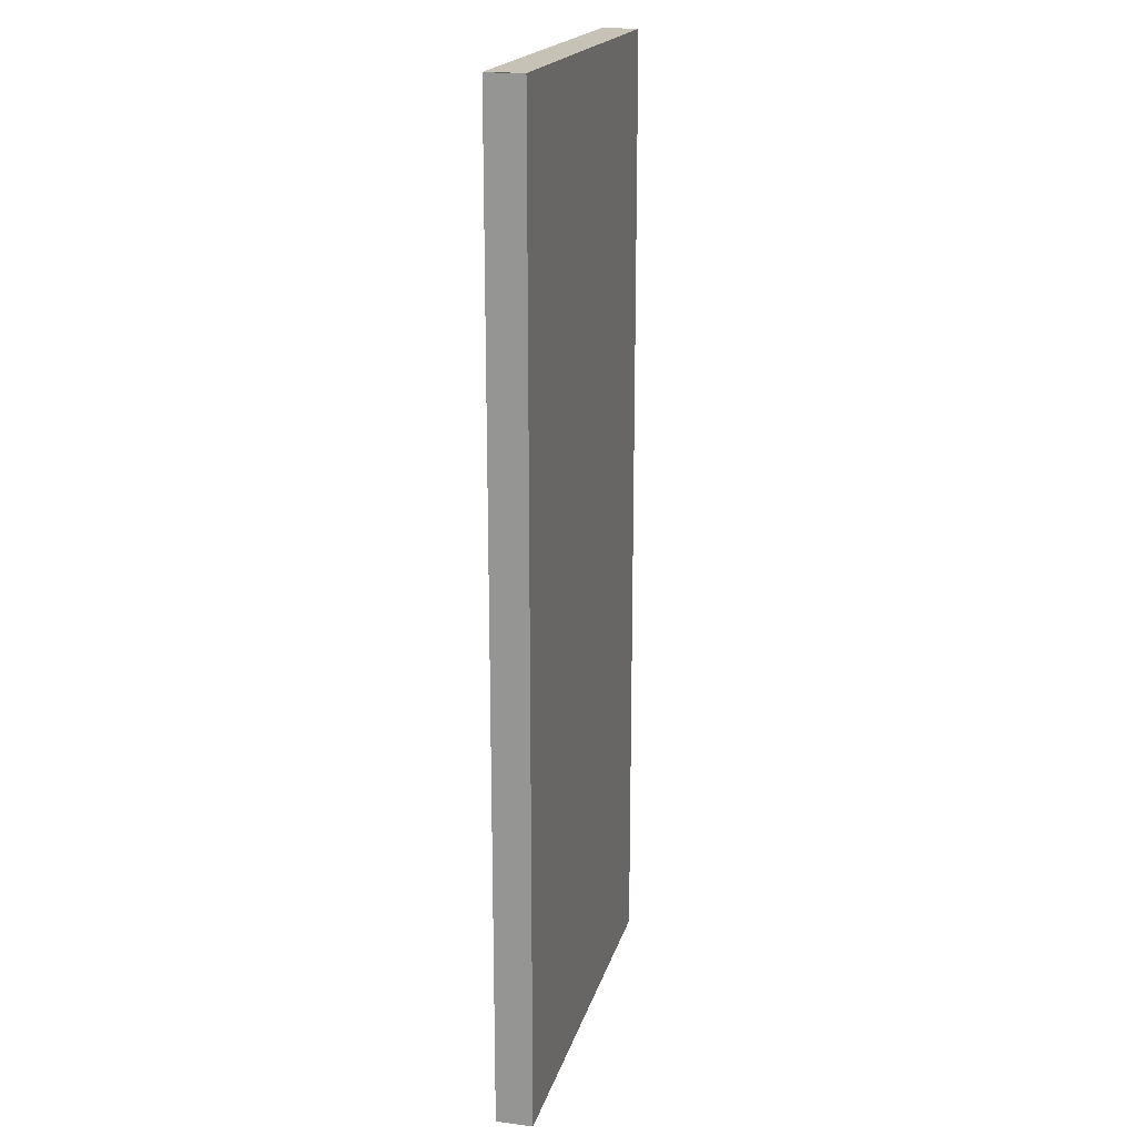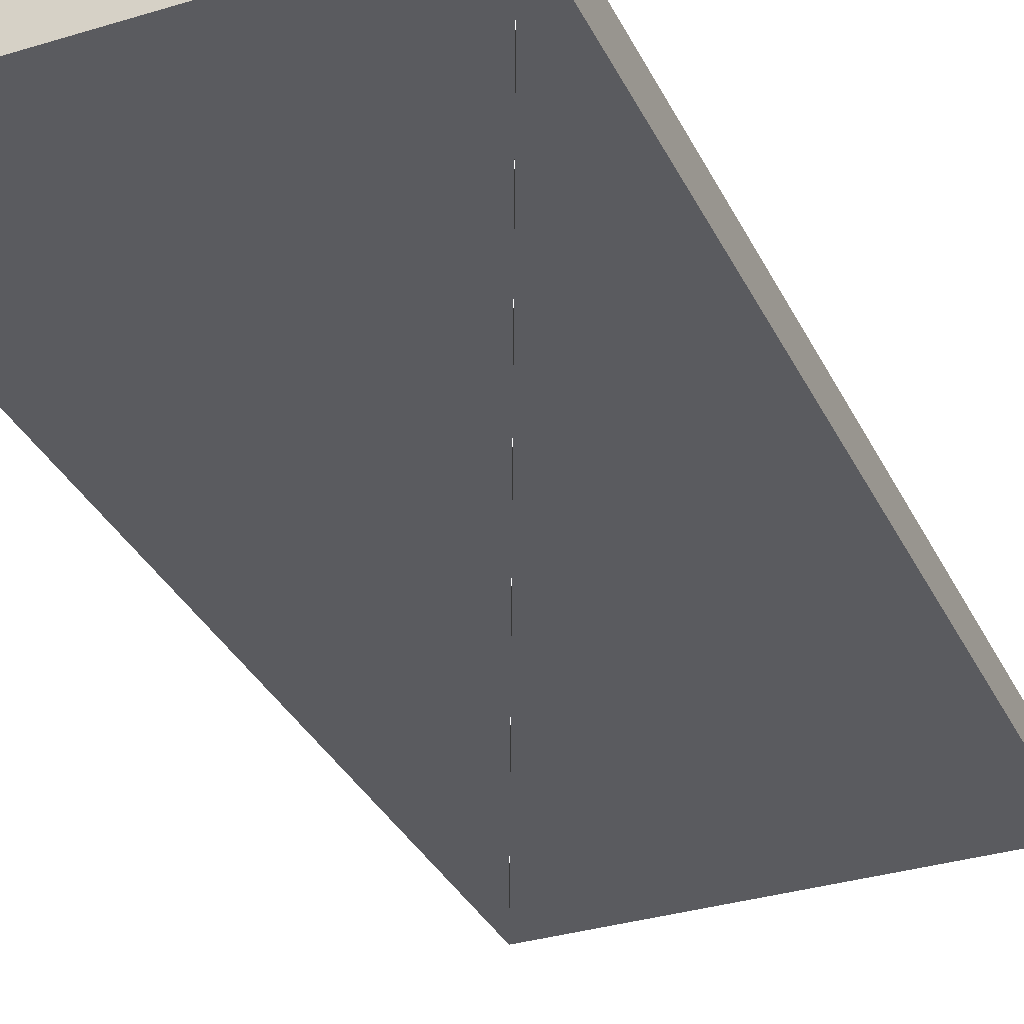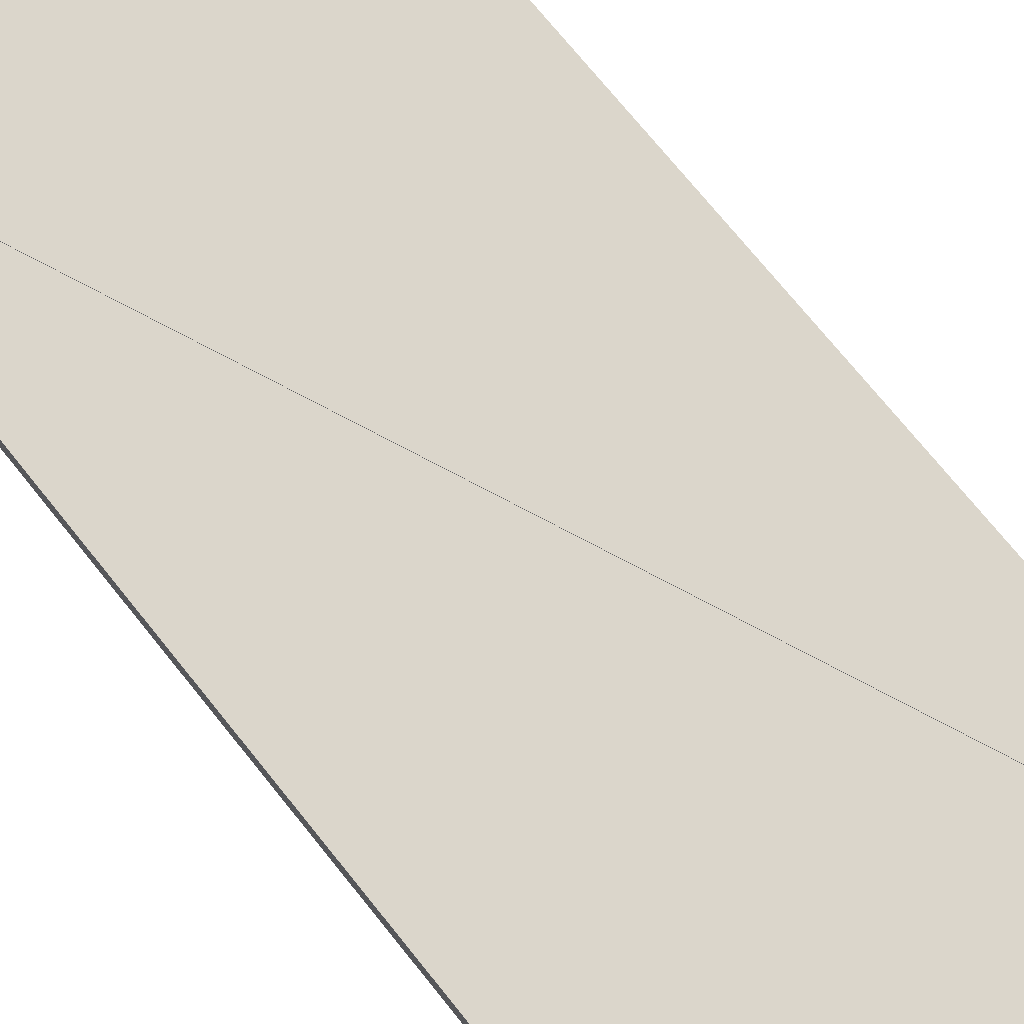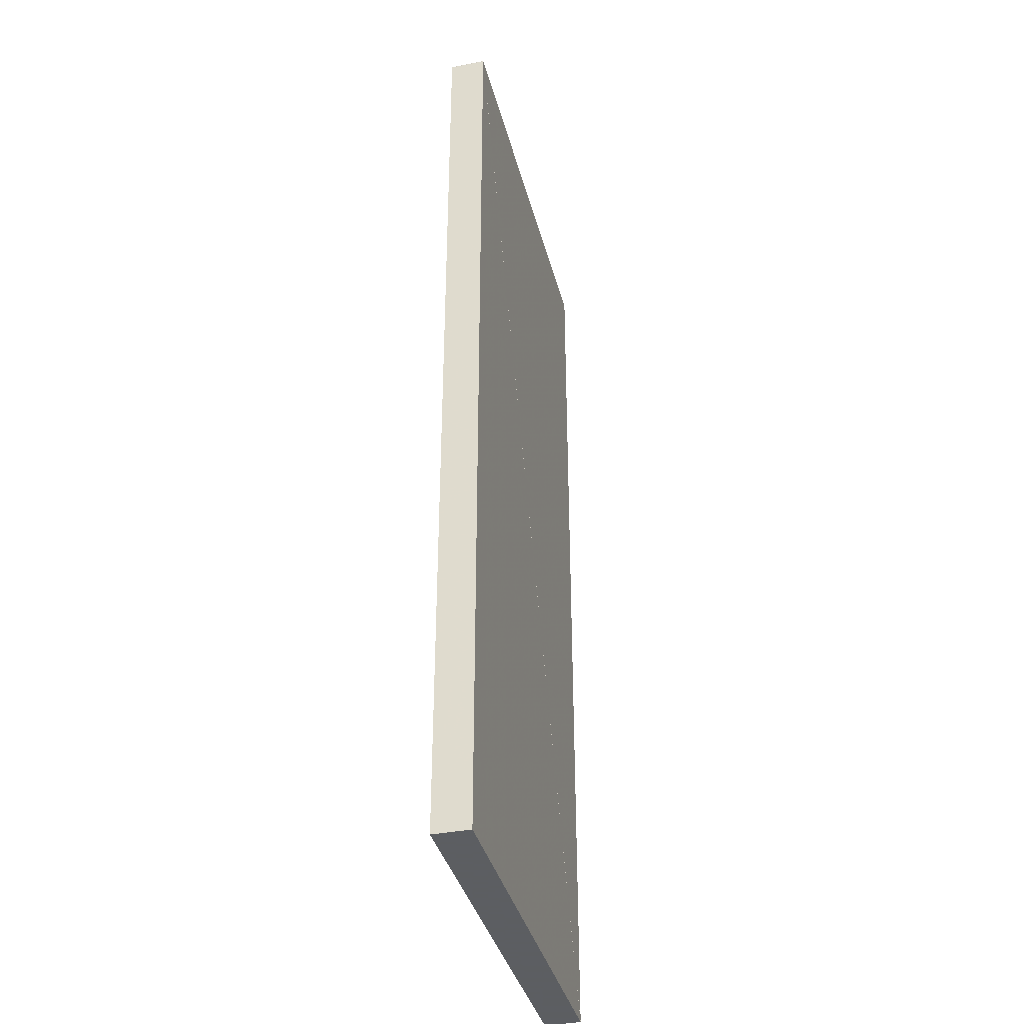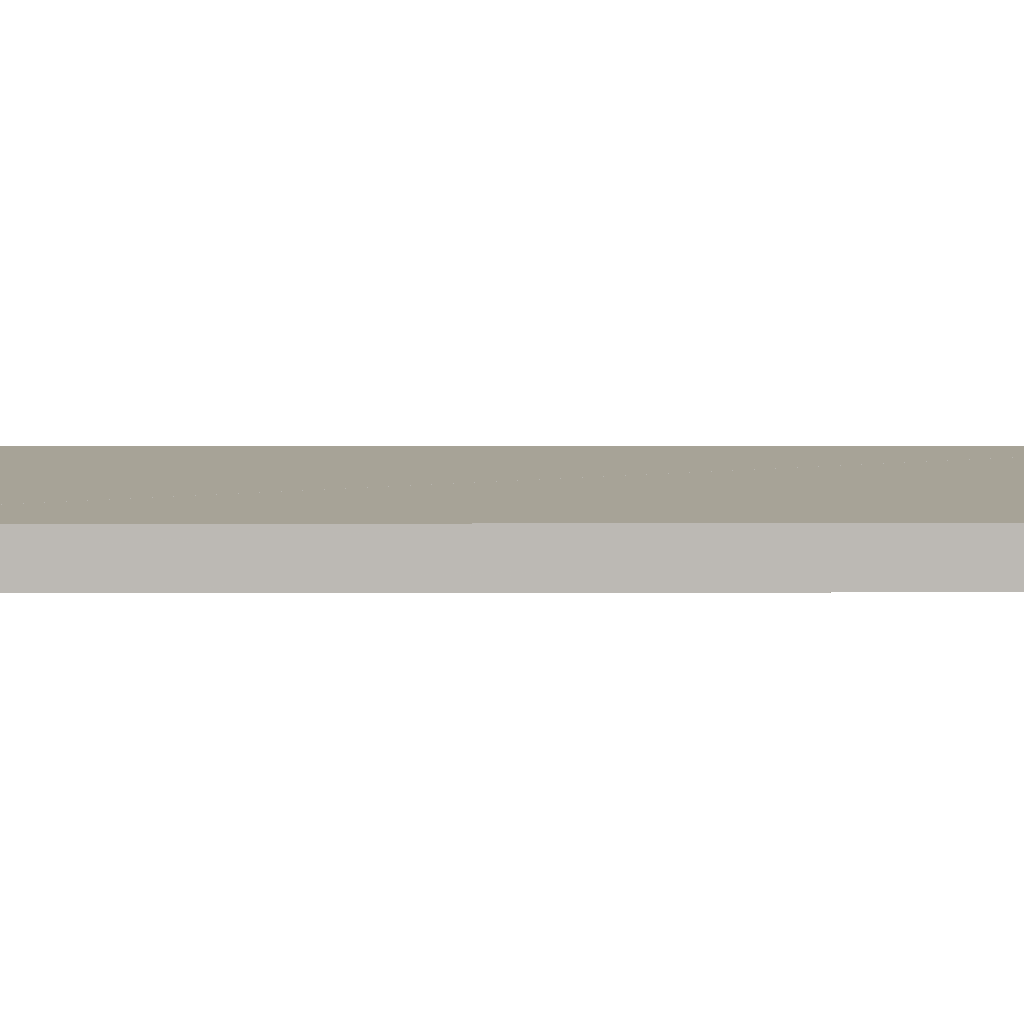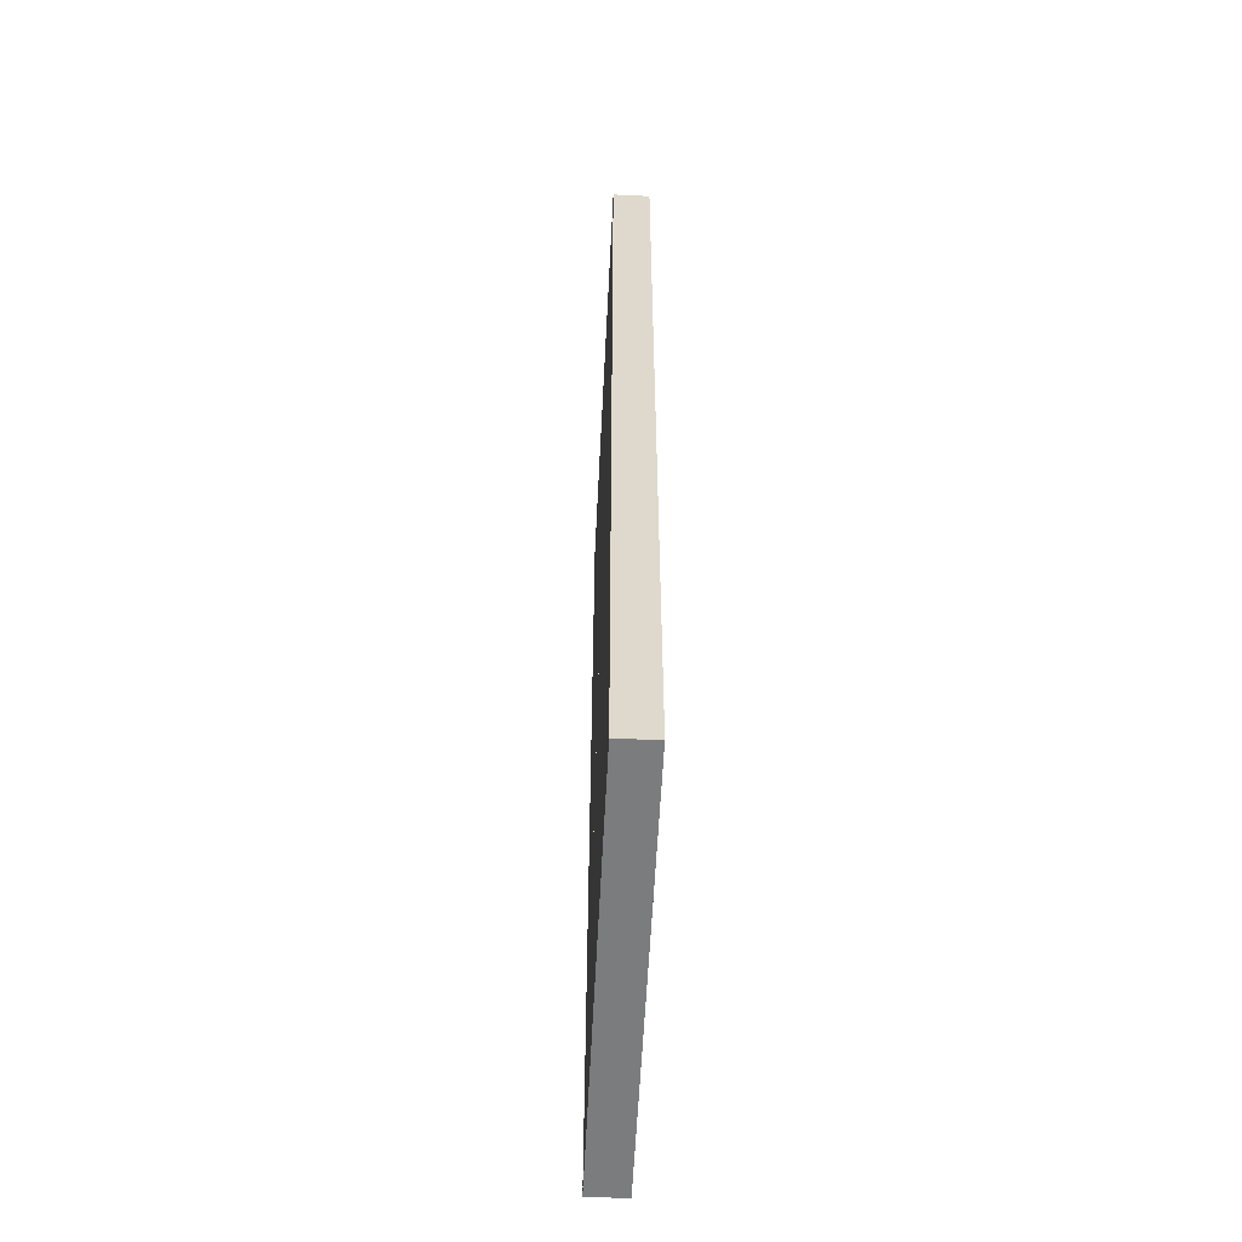
<metadata>
{"format":"obj","ext":"obj","renderer":"f3d","projection":"perspective","resolution":1024,"background":"white","views":[{"elev":19.1,"azim":104.2,"up":"+Z"},{"elev":-33.2,"azim":-157.2,"up":"+Y"},{"elev":73.5,"azim":141.1,"up":"+Y"},{"elev":-37.4,"azim":104.1,"up":"+Z"},{"elev":6.7,"azim":89.7,"up":"+Y"},{"elev":-58.6,"azim":87.1,"up":"+Z"}]}
</metadata>
<code>
o convex_0
v -1.619 5.1 0.0008
v -0.6003 5.1 0.0008
v -0.6003 5.1 2.398
v -1.619 5.01 0.0008
v -0.6003 5.01 0.0008
v -0.6003 5.01 2.398
f 2 1 3
f 5 6 4
f 1 4 2
f 2 4 5
f 2 5 3
f 3 5 6
f 3 6 1
f 1 6 4
o convex_1
v -0.6007 5.1 2.399
v -1.62 5.1 2.399
v -1.62 5.1 0.0016
v -0.6007 5.01 2.399
v -1.62 5.01 2.399
v -1.62 5.01 0.0016
f 8 7 9
f 11 12 10
f 7 10 8
f 8 10 11
f 8 11 9
f 9 11 12
f 9 12 7
f 7 12 10

</code>
